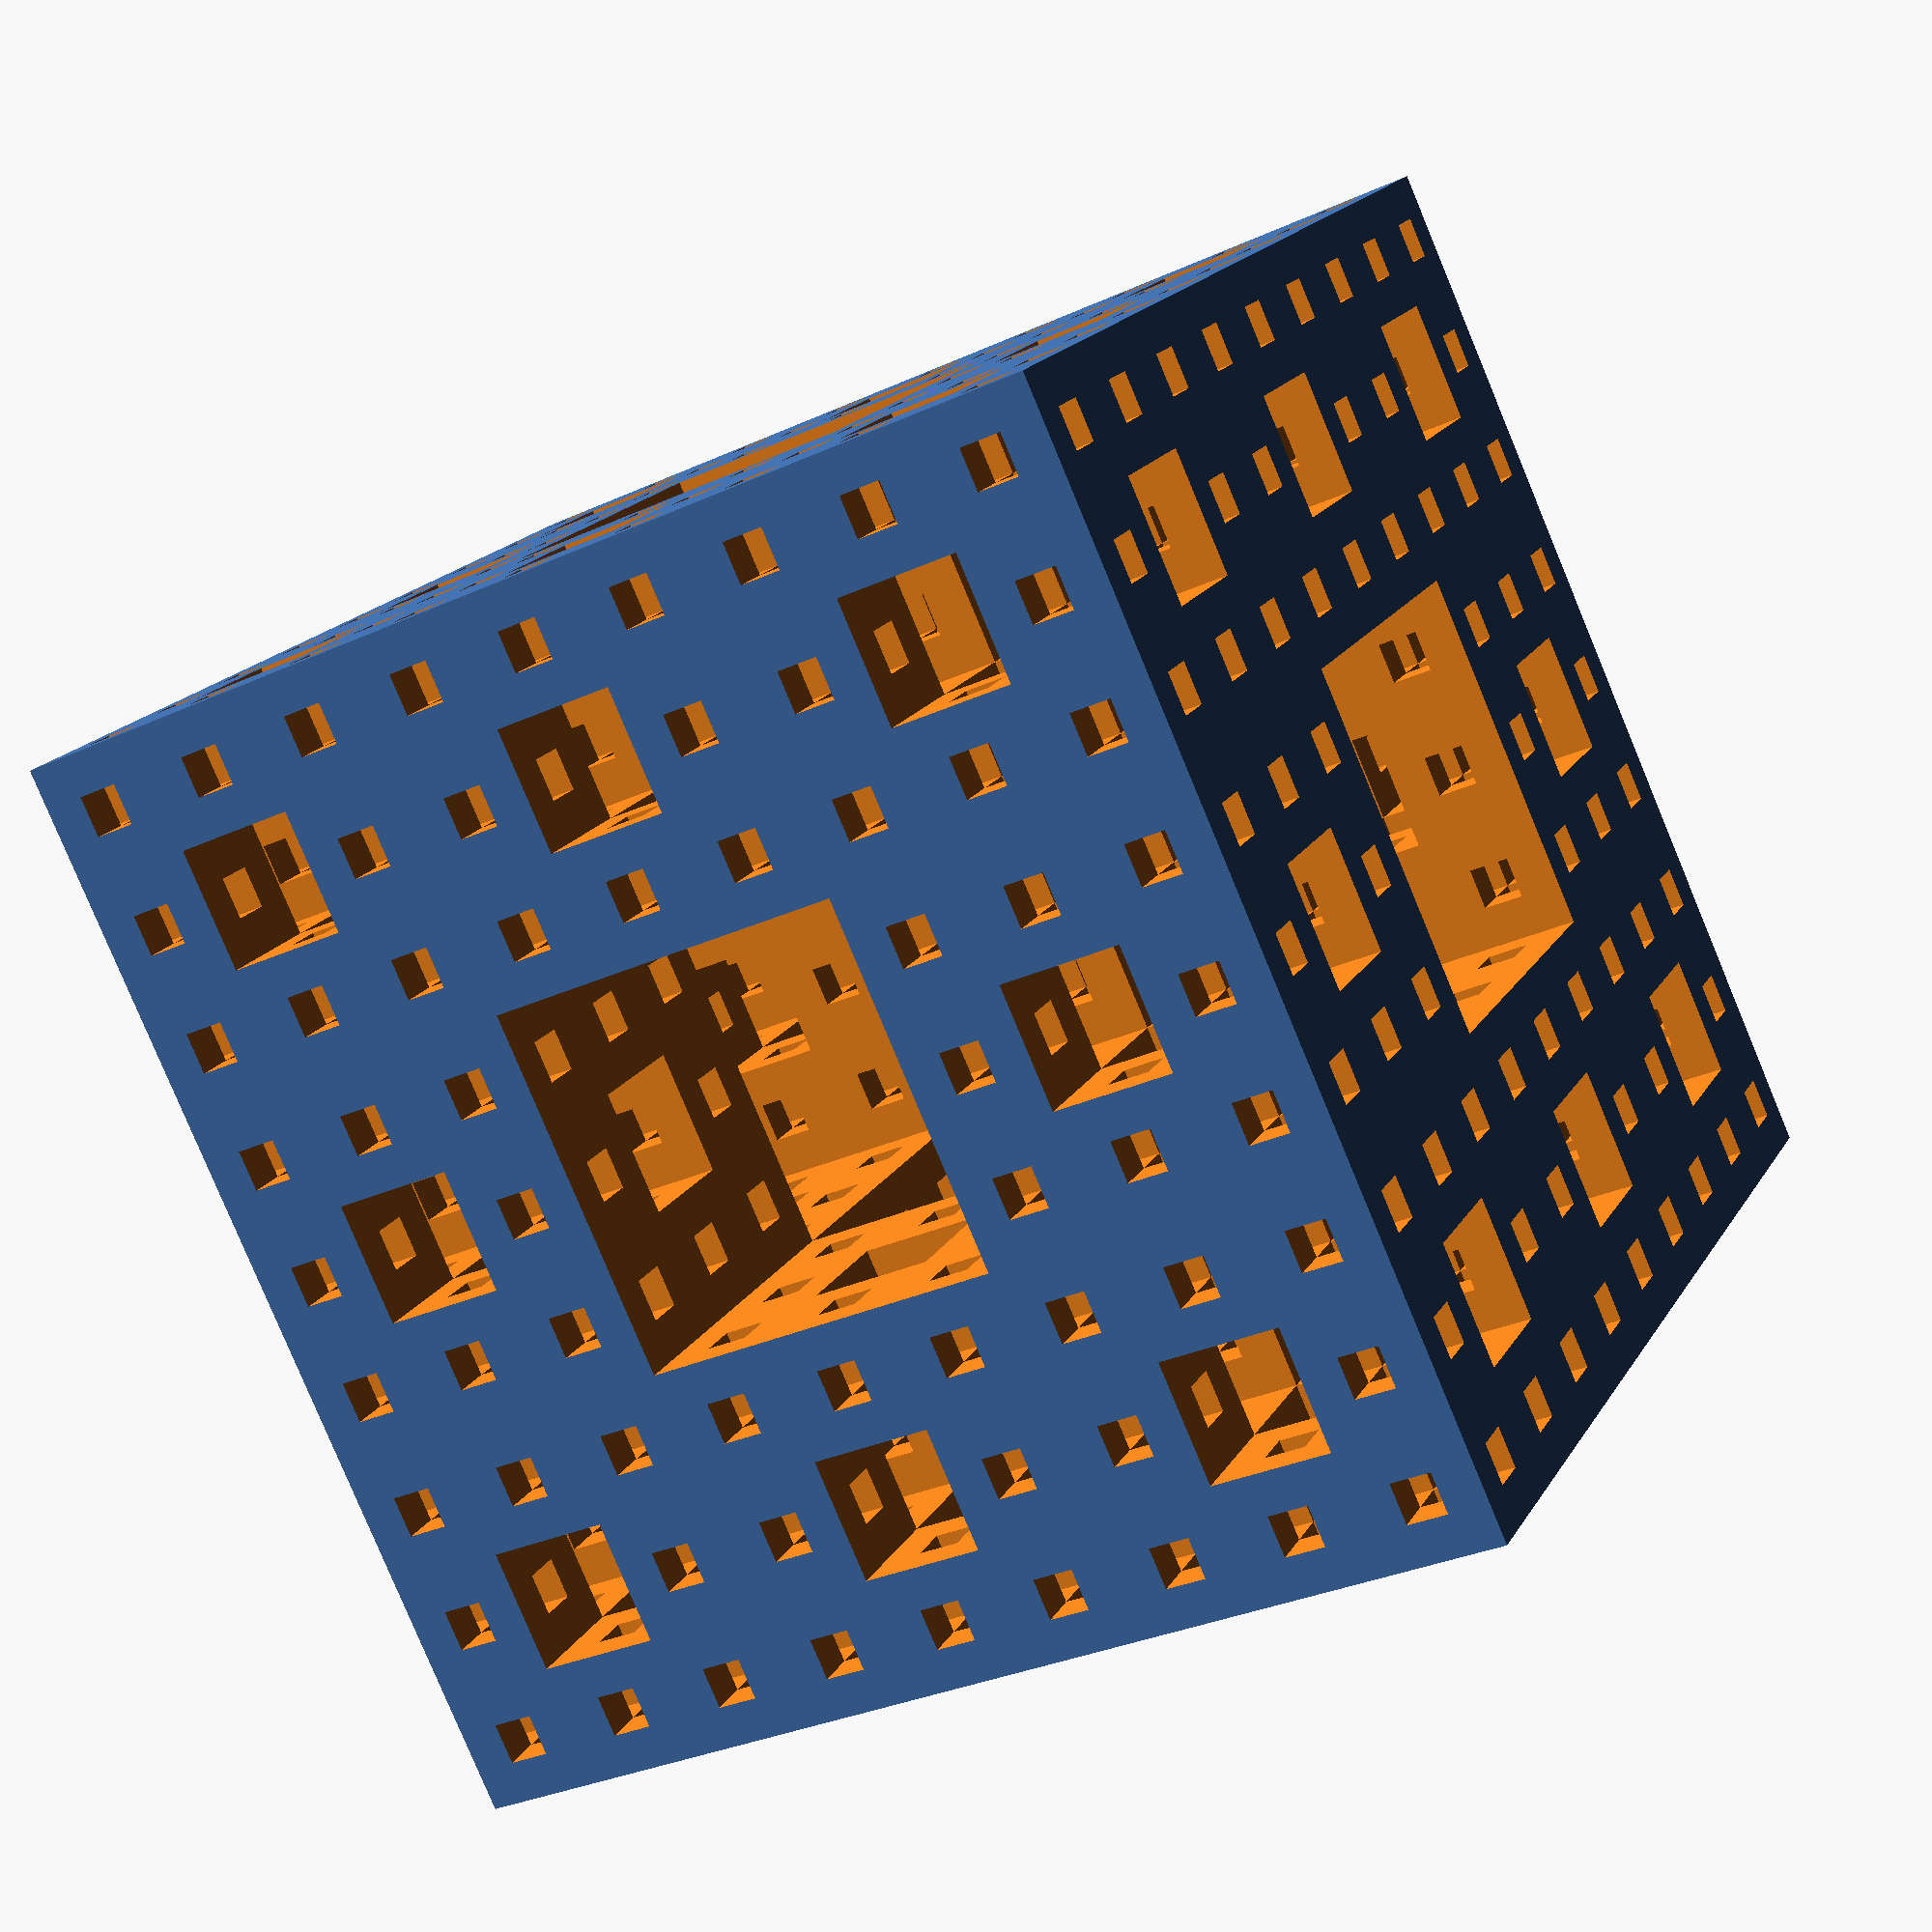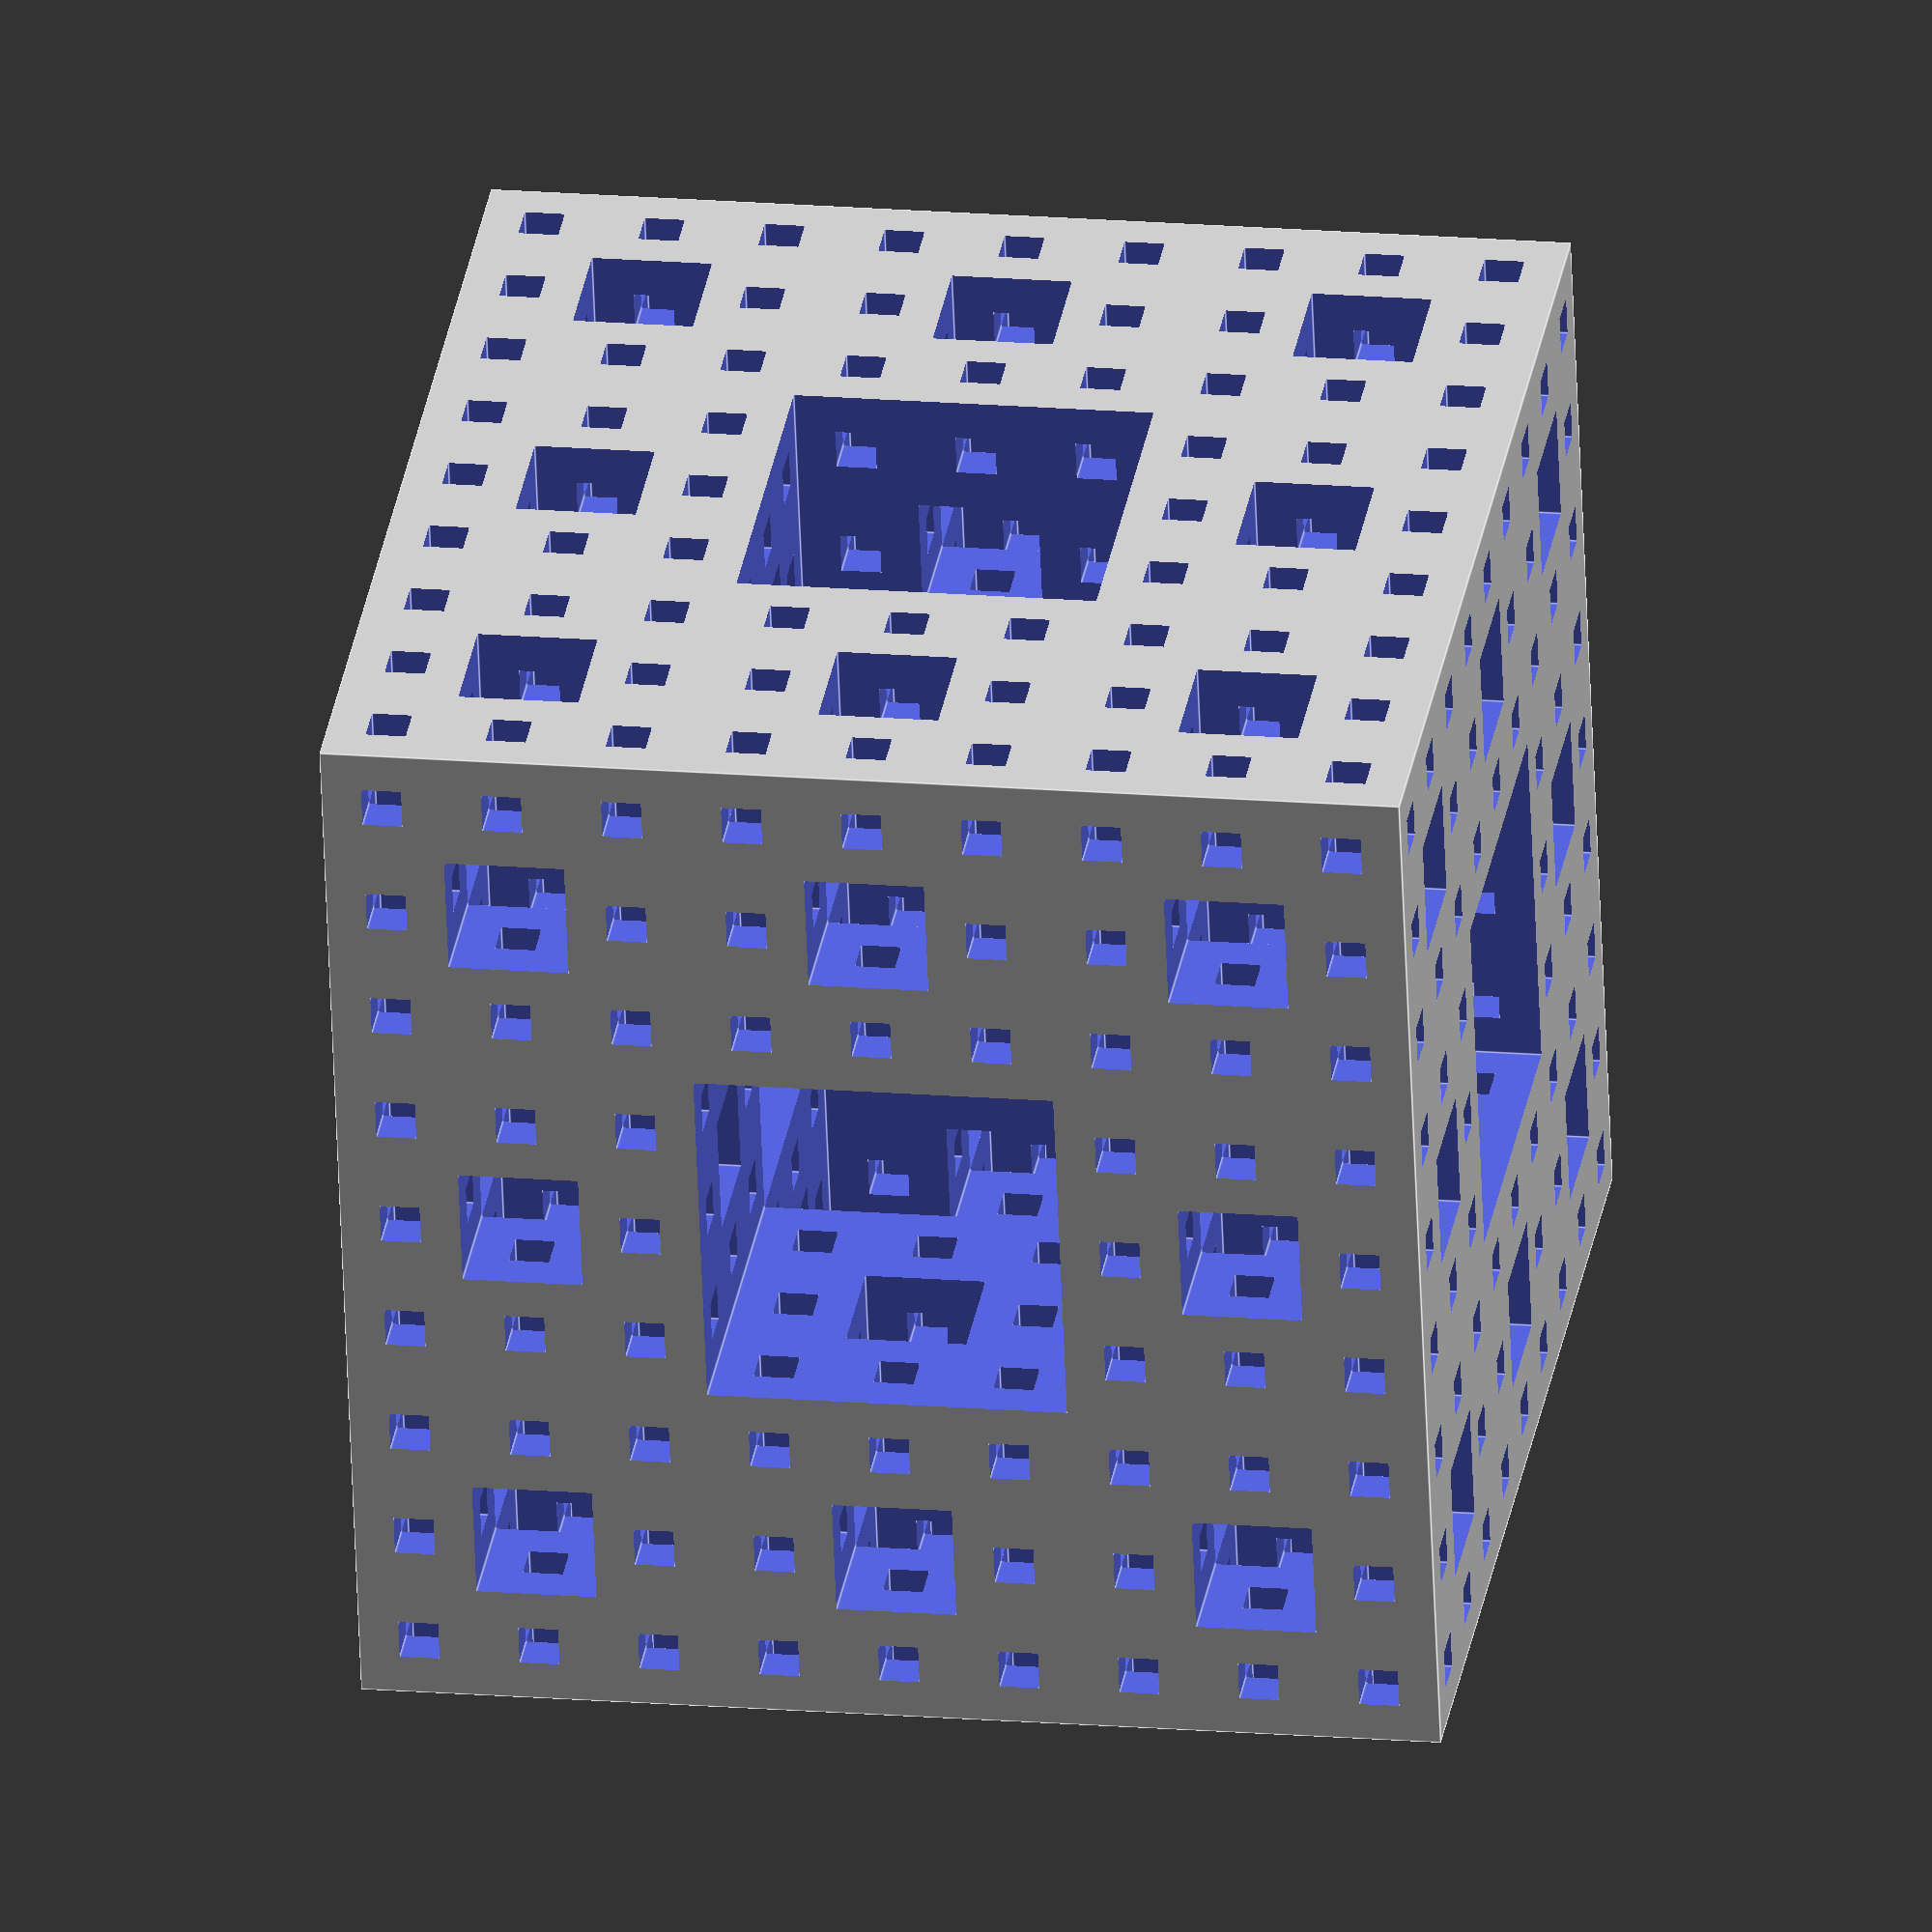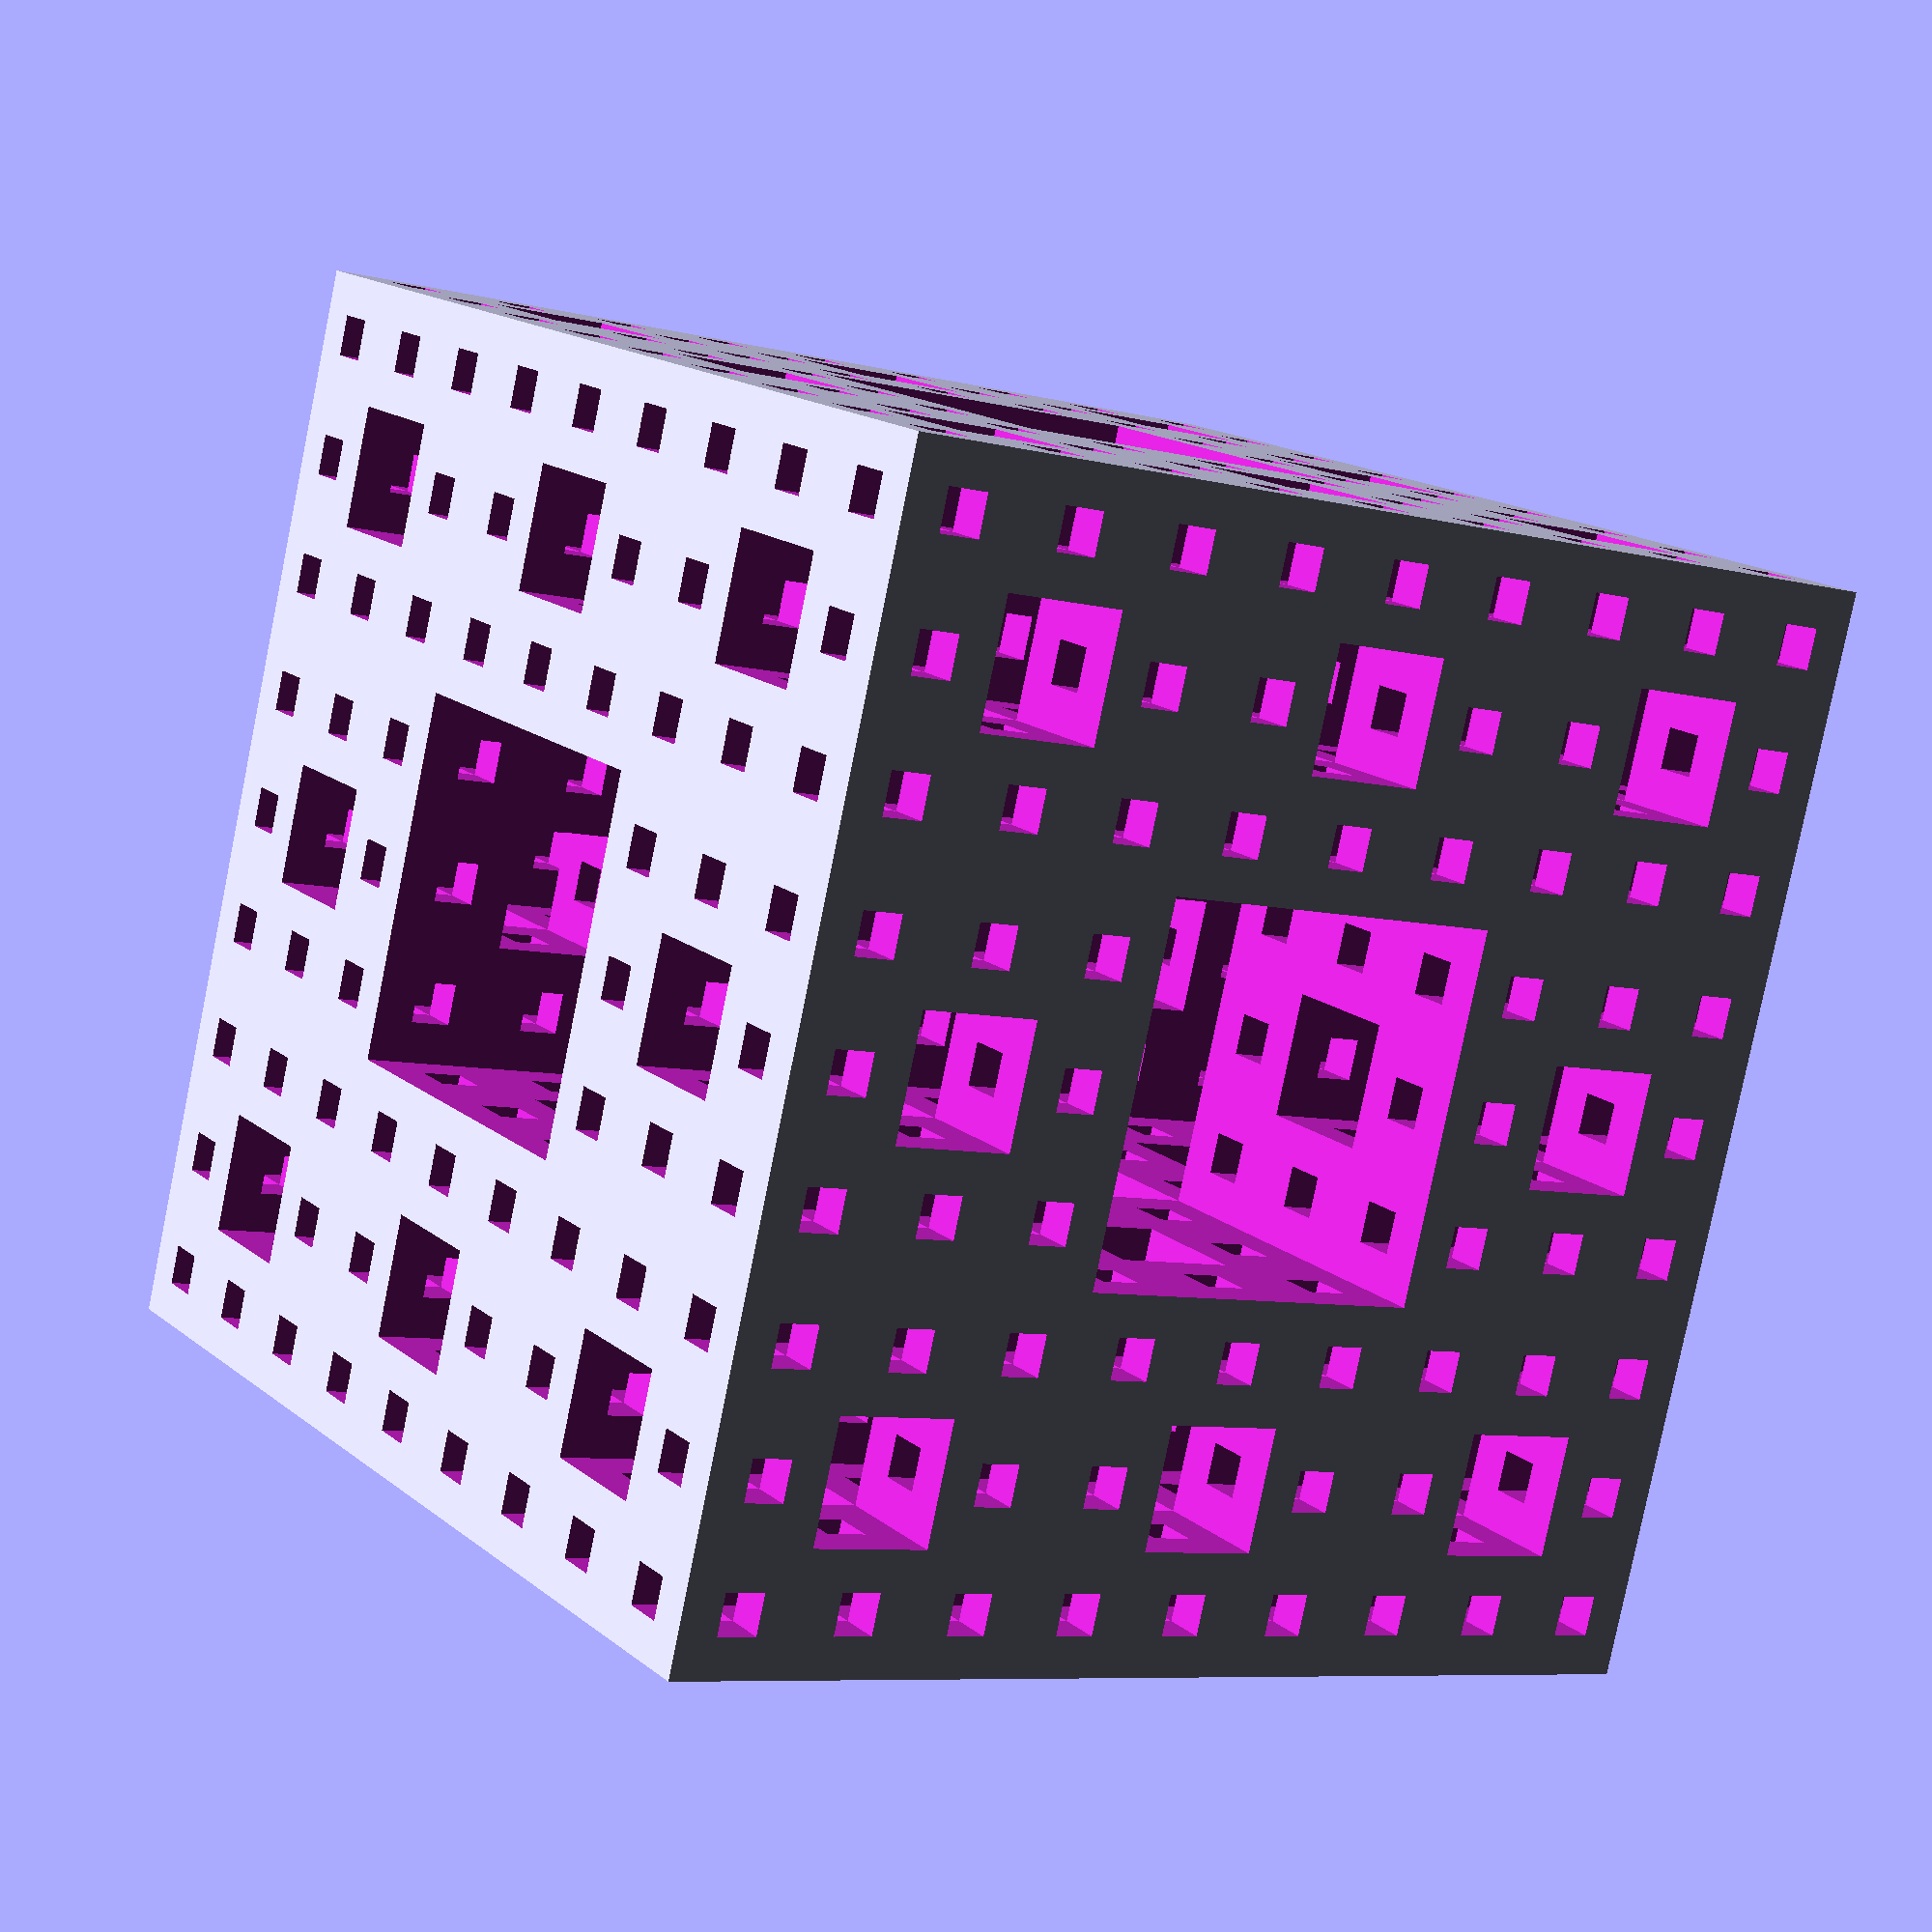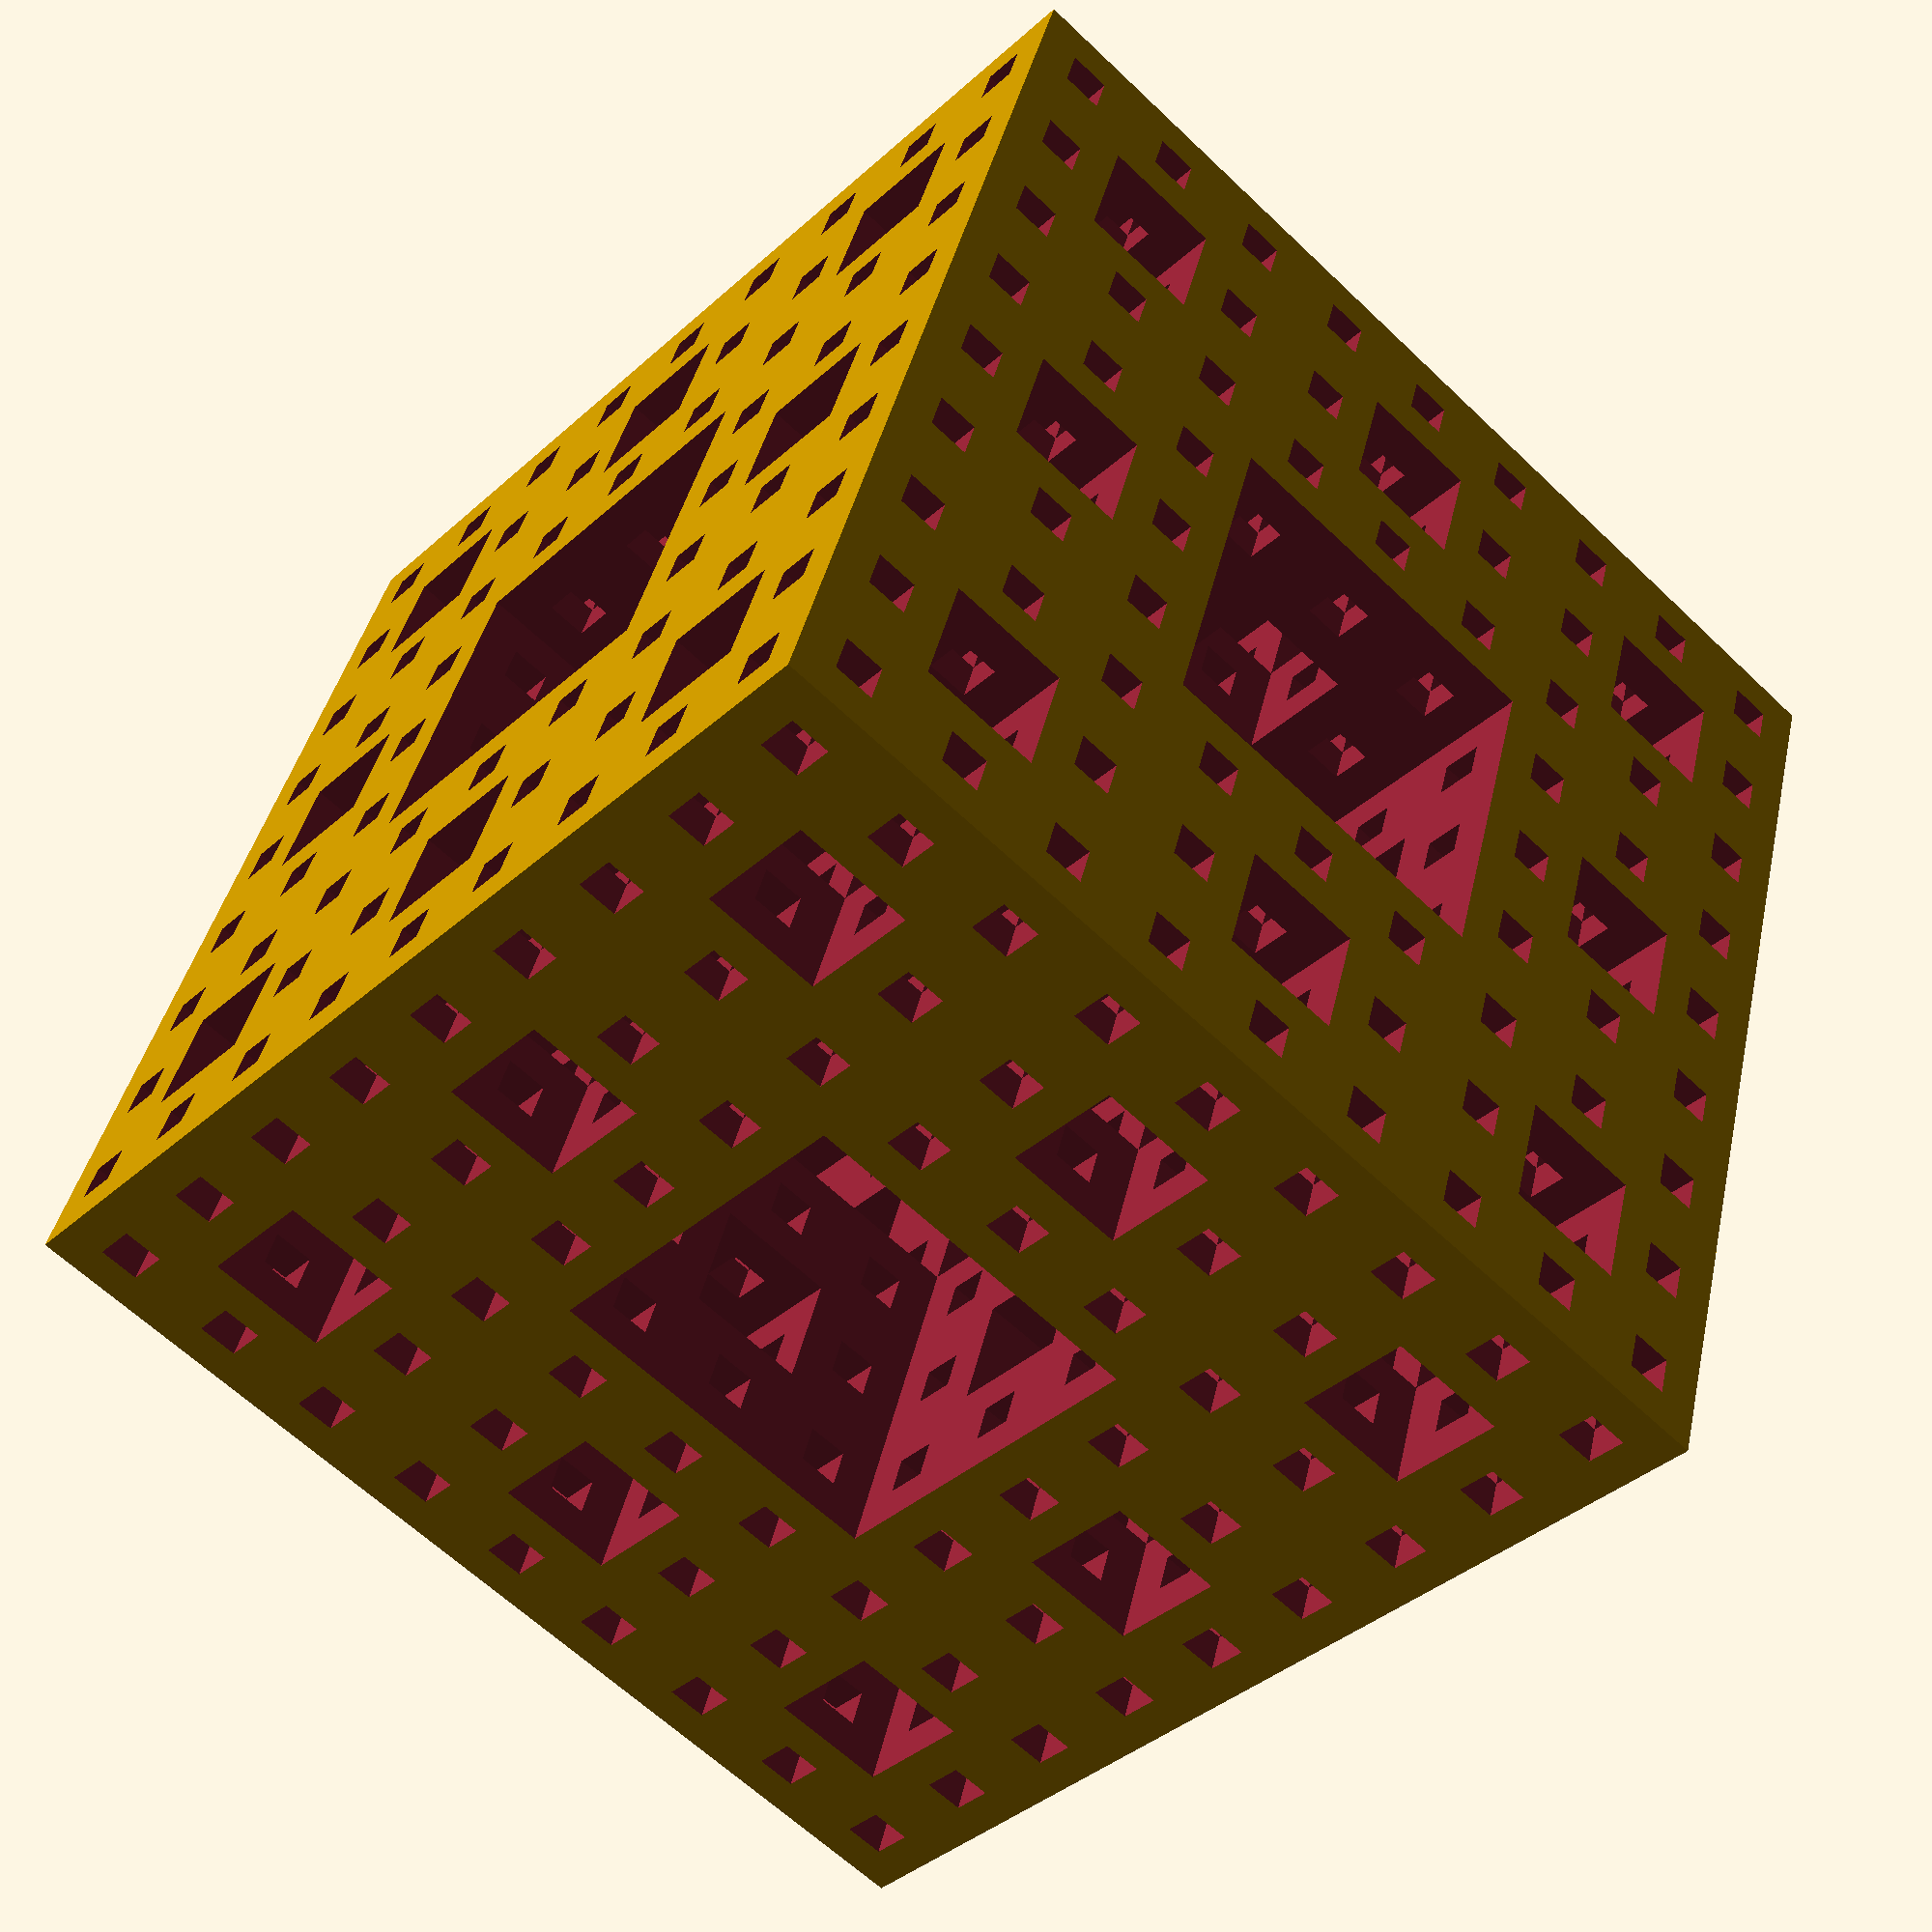
<openscad>
// Menger Sponge
// By Nathan Hellweg, May 13, 2013
// CC-BY-SA license

// Size of edge of sponge
D=100;
// Fractal depth (number of iterations)
n=3;

menger_sponge(side=D,maxlevel=n);

module menger_sponge (side=100,maxlevel=3) {
   difference() {
      cube(D,center=true);
      for (v=[[0,0,0], [0,0,90], [0,90,0]]) 
        rotate(v) sierpinski_neg(side=side,maxside=side,level=maxlevel);
   }
}

module sierpinski_neg(side=1,maxside=1,level=1) {
   l=side/3;
   cube([maxside*1.1,l,l],center=true);
   if(level > 1) {
      for (i=[-1:1], j=[-1:1]) if (i || j)
        translate([0,i*l,j*l]) 
            sierpinski_neg(side=l,maxside=maxside,level=level-1);
   }
}
</openscad>
<views>
elev=161.7 azim=65.5 roll=158.1 proj=p view=solid
elev=162.4 azim=256.3 roll=260.7 proj=o view=edges
elev=343.6 azim=103.7 roll=327.0 proj=p view=solid
elev=218.5 azim=196.4 roll=221.6 proj=p view=solid
</views>
